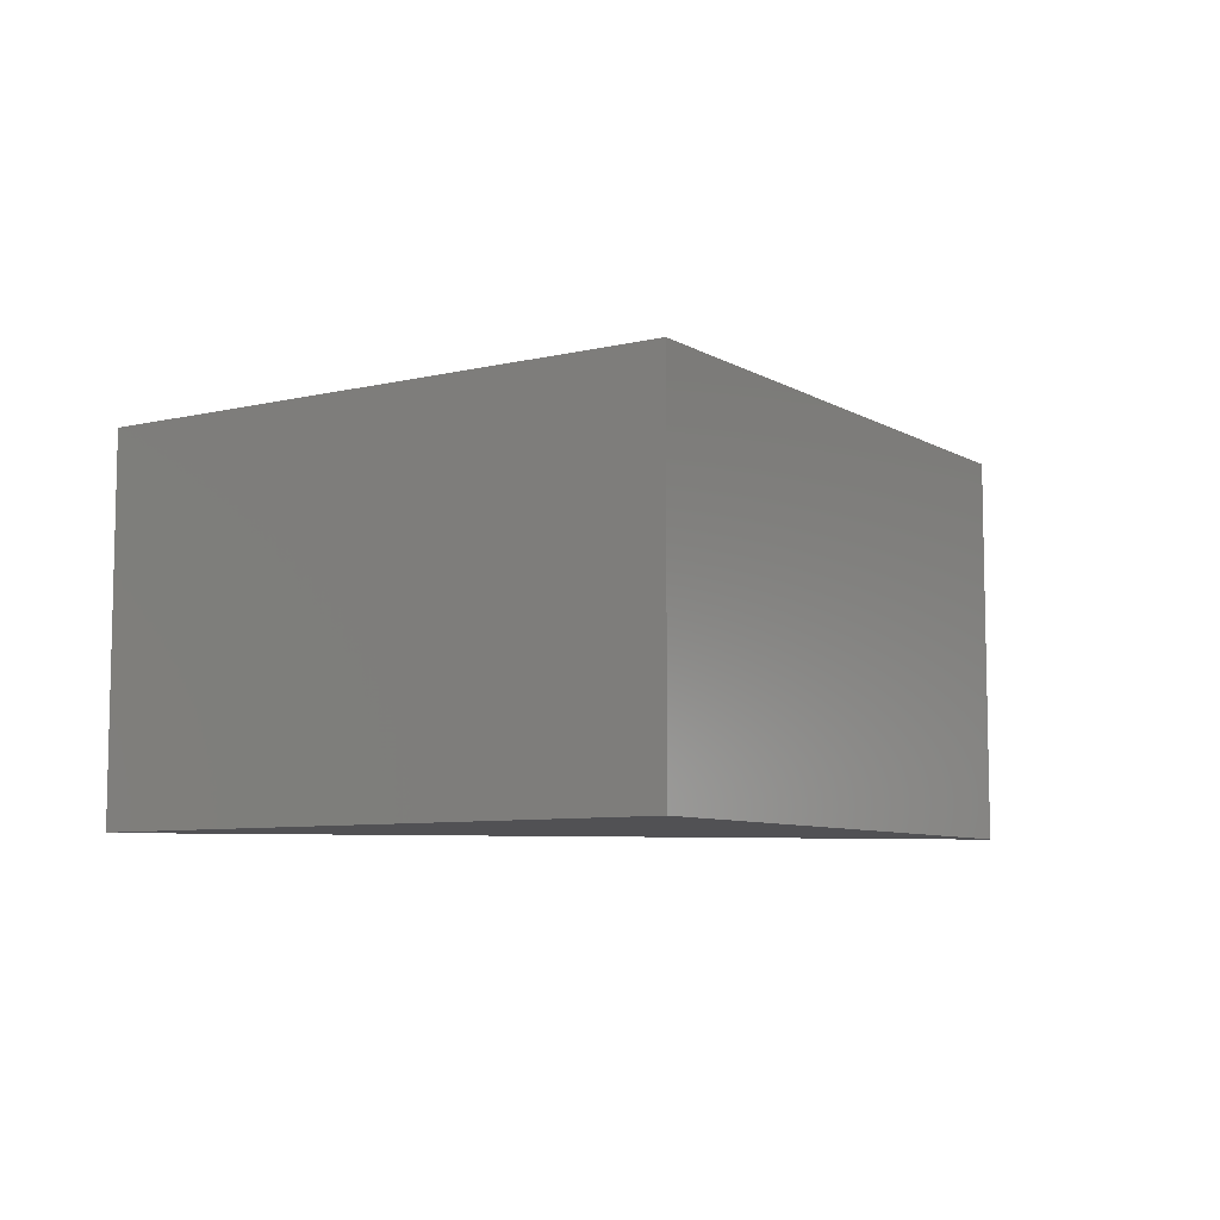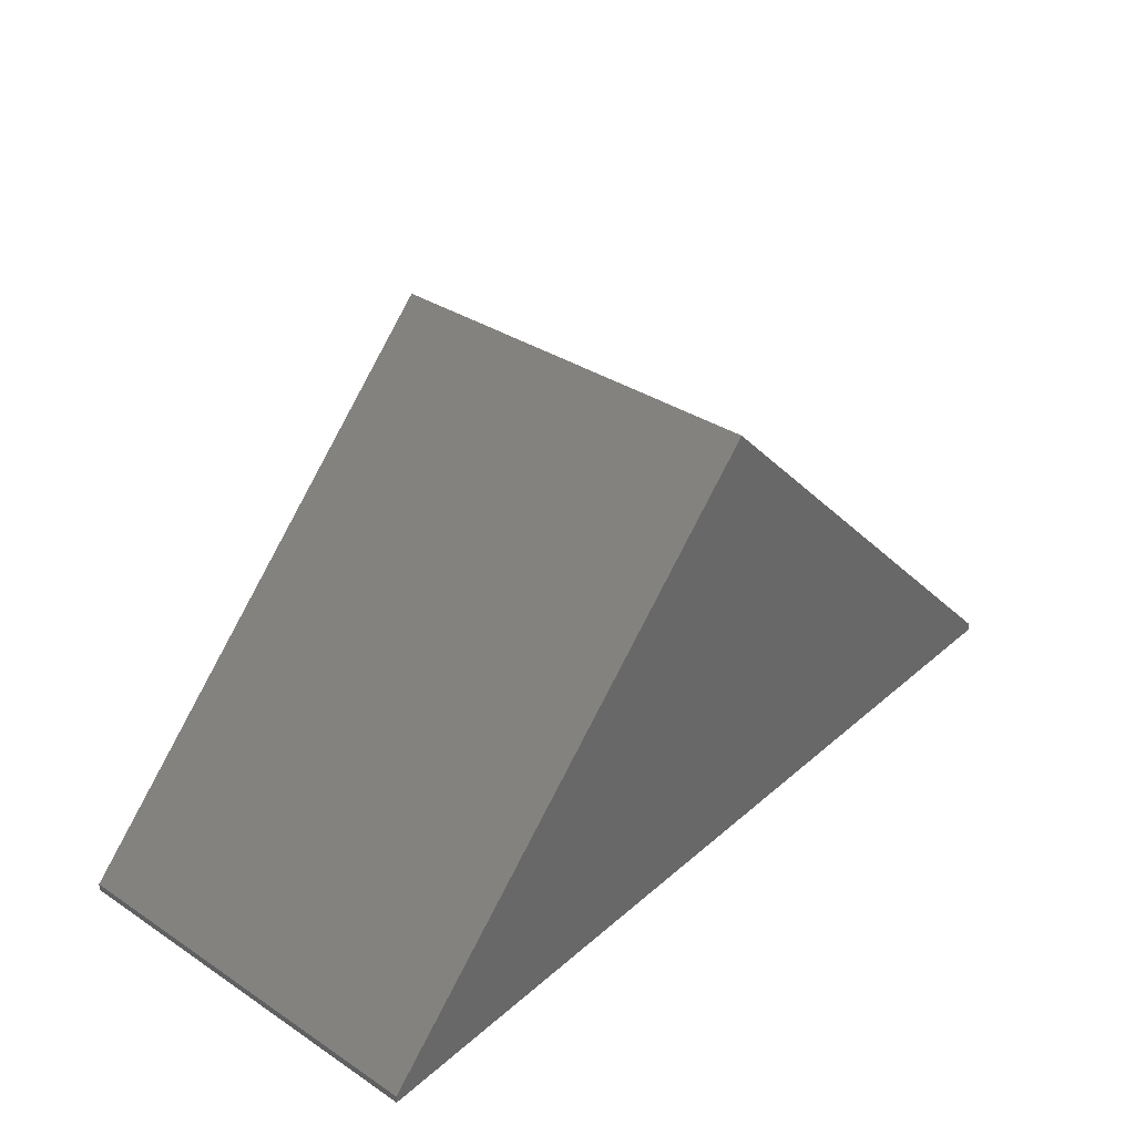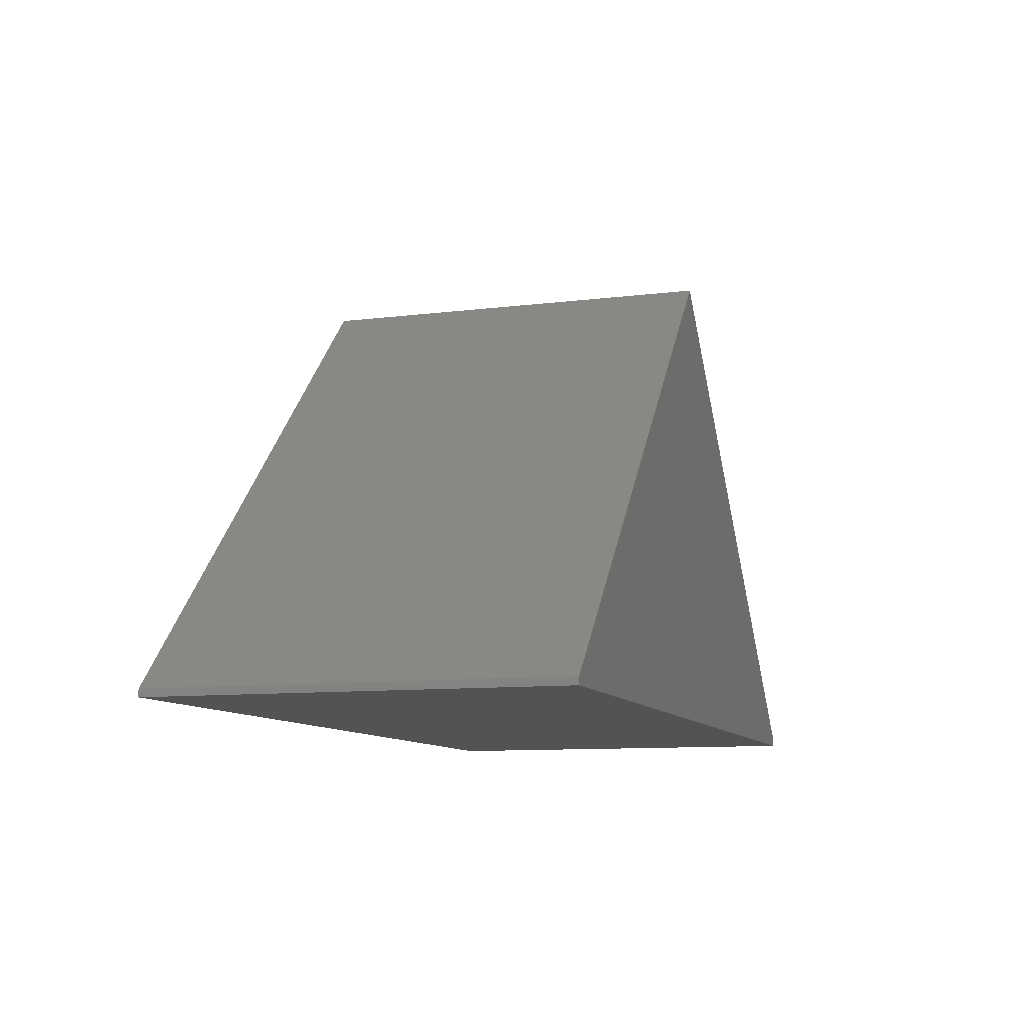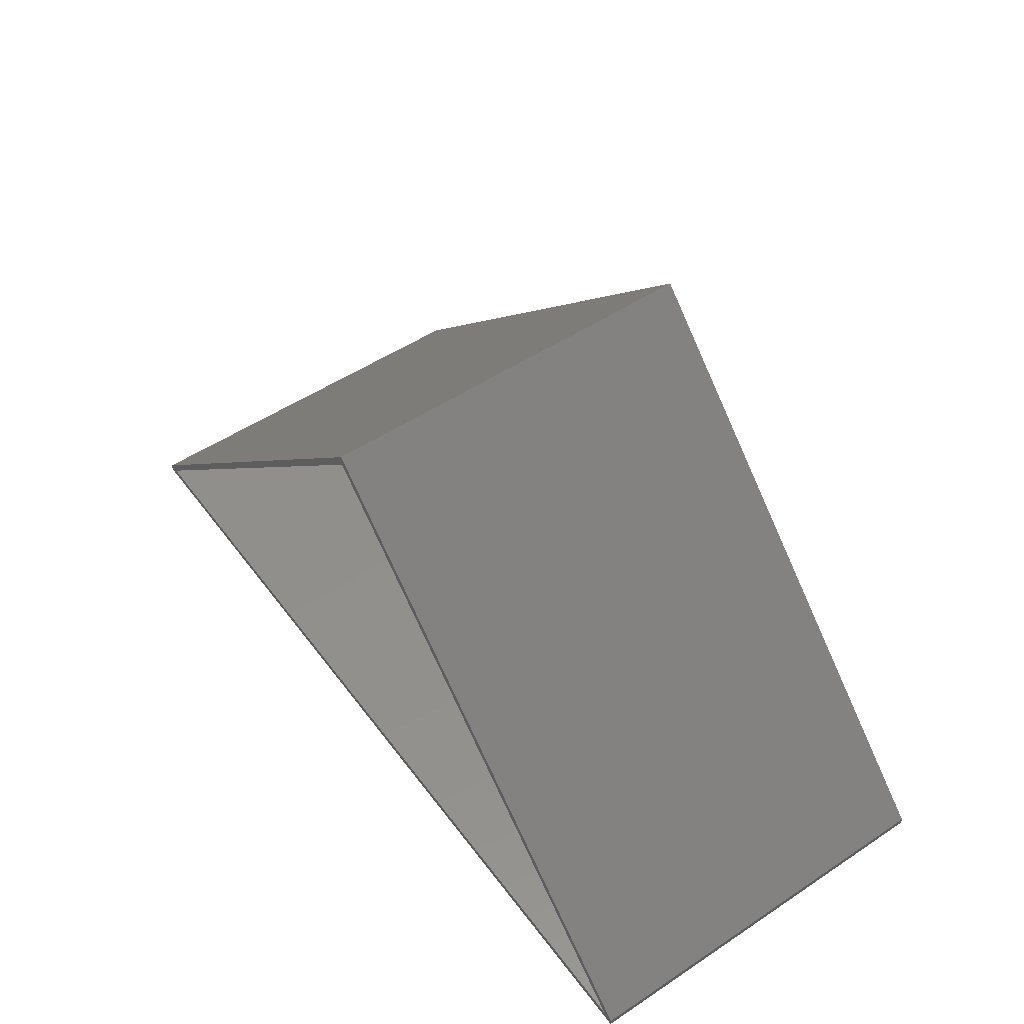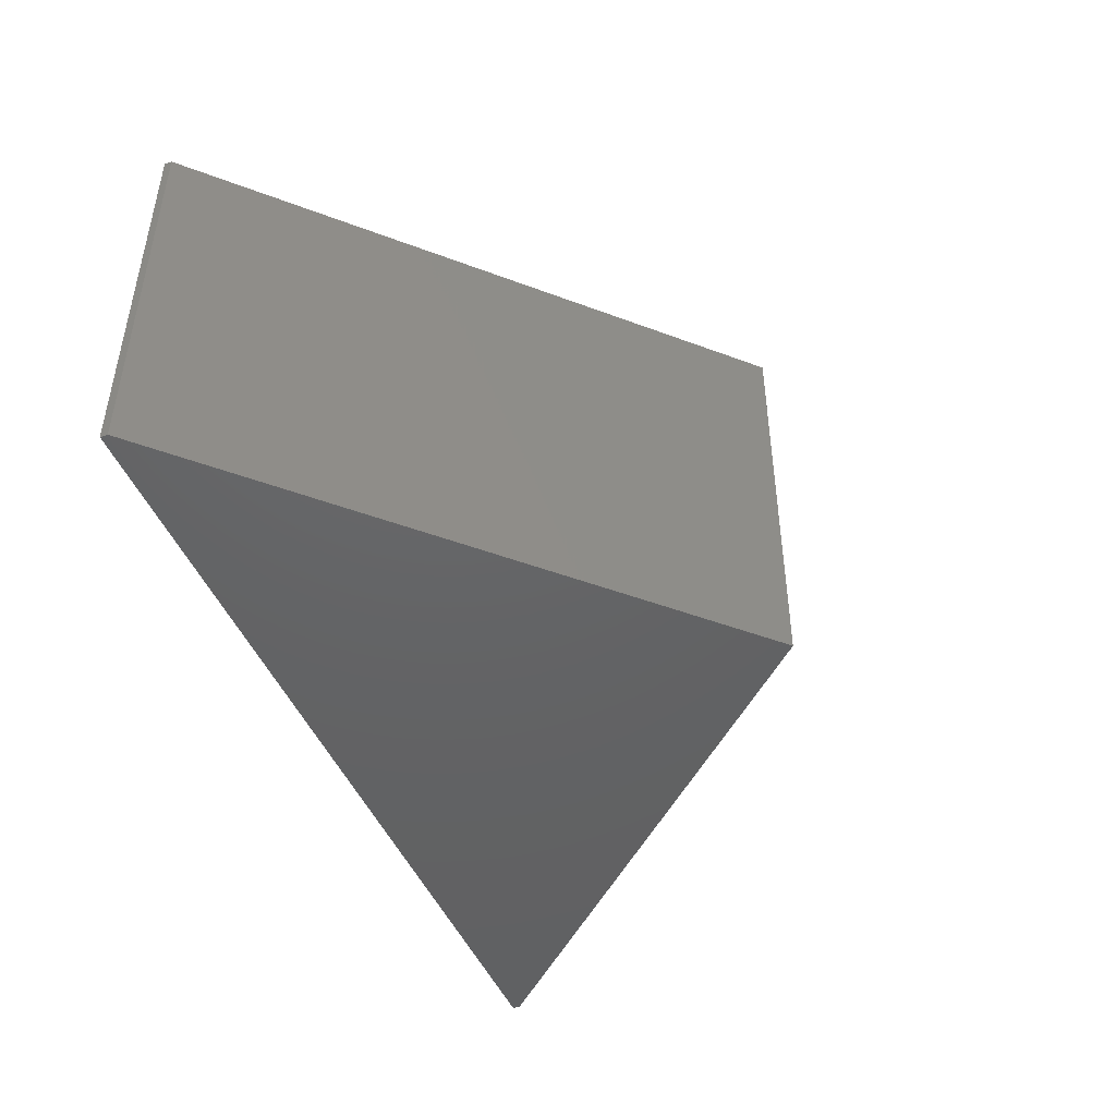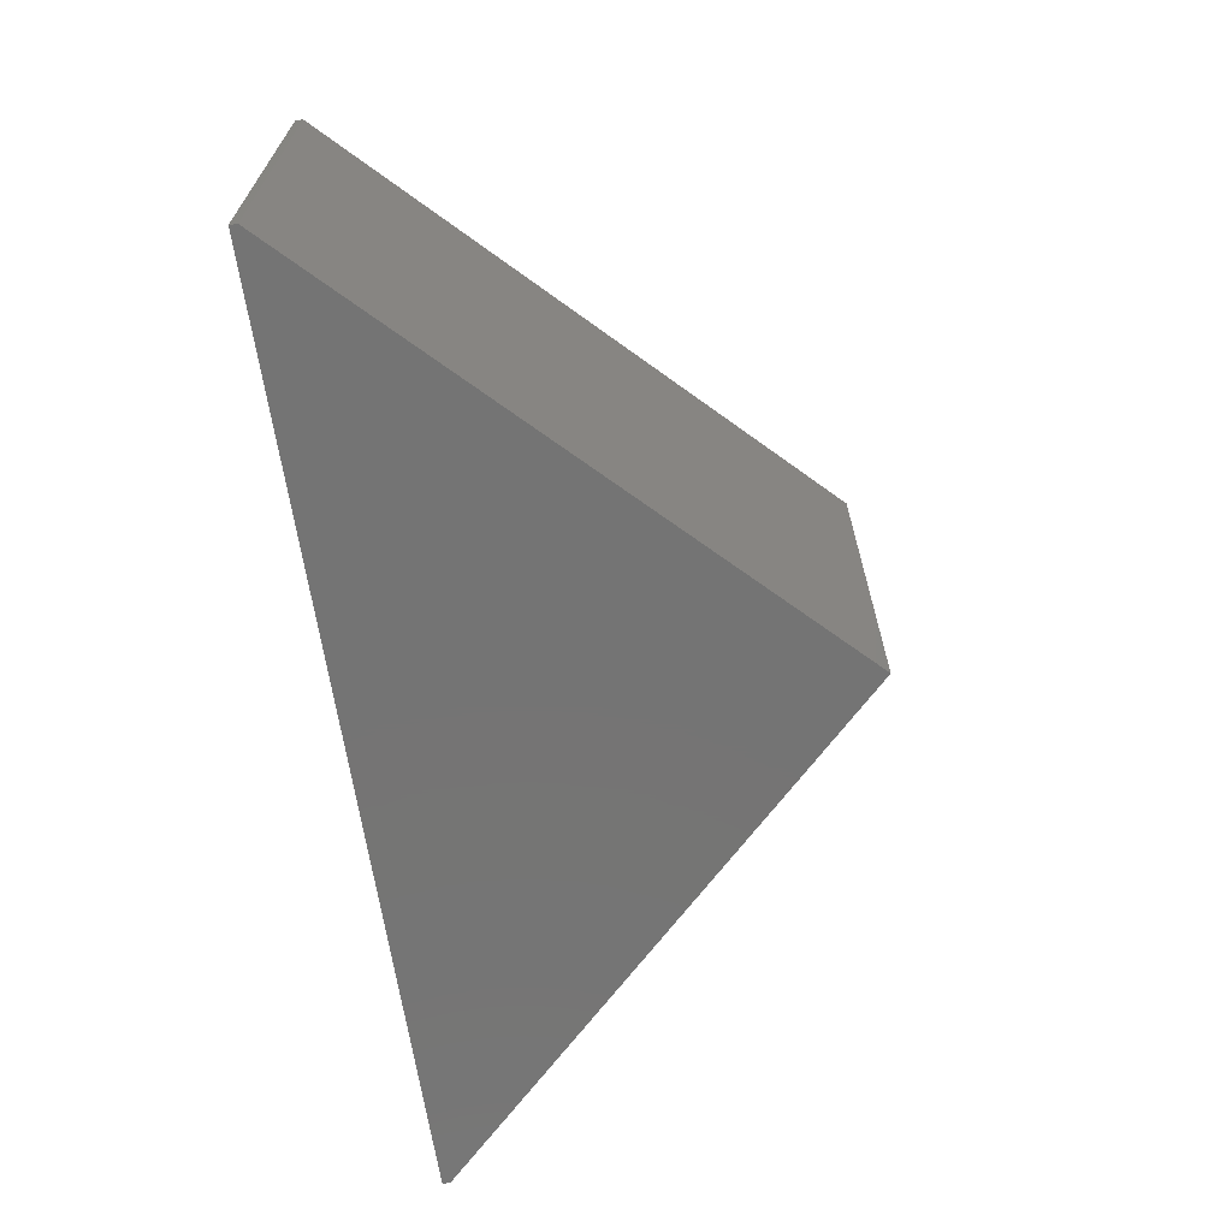
<metadata>
{"format":"stl","ext":"stl","renderer":"f3d","projection":"perspective","resolution":1024,"background":"white","views":[{"elev":-7.8,"azim":168.4,"up":"+Z"},{"elev":34.9,"azim":131.1,"up":"+Y"},{"elev":-10.1,"azim":107.5,"up":"+Y"},{"elev":51.6,"azim":54.4,"up":"+Y"},{"elev":-45.5,"azim":111.4,"up":"+Z"},{"elev":-66.6,"azim":98.7,"up":"+Z"}]}
</metadata>
<code>
# stl→obj: 19 verts, 34 faces
v 1304 -564.1 0.5812
v 407.7 334.5 802.2
v 1304 -564.1 802.2
v 396.5 345.7 802.2
v 396.5 345.7 0.5812
v 407.7 334.5 0.5812
v -509.5 -564.1 0.5812
v -509.5 -564.1 802.2
v -488.4 -564.1 21.18
v 396.5 323.4 802.2
v -488.4 -564.1 802.2
v 396.5 323.4 21.18
v -509.5 -579.1 802.2
v 1304 -579.1 802.2
v 1281 -564.1 802.2
v 1281 -564.1 21.18
v 1304 -579.1 0.5812
v -509.5 -579.1 0.5812
v 375.4 323.4 0.5812
f 1 2 3
f 2 1 4
f 4 1 5
f 5 1 6
f 4 7 8
f 7 4 5
f 9 10 11
f 10 9 12
f 3 13 14
f 13 3 8
f 8 3 15
f 8 15 11
f 10 16 15
f 16 10 12
f 17 13 18
f 13 17 14
f 17 3 14
f 3 17 1
f 8 18 13
f 18 8 7
f 2 15 3
f 15 2 10
f 11 4 8
f 4 11 10
f 4 10 2
f 7 17 18
f 17 7 1
f 1 7 19
f 1 19 6
f 6 19 5
f 15 9 11
f 9 15 16
f 5 19 7
f 12 9 16

</code>
